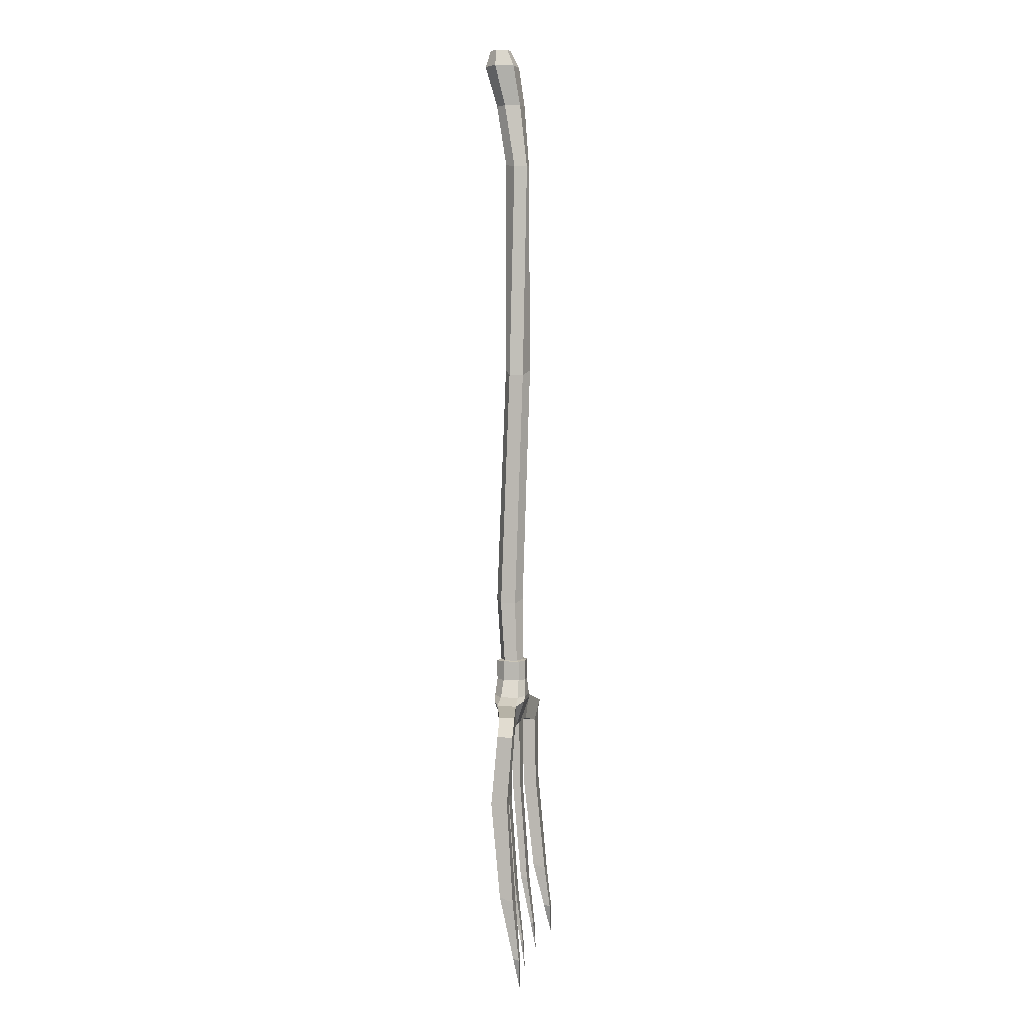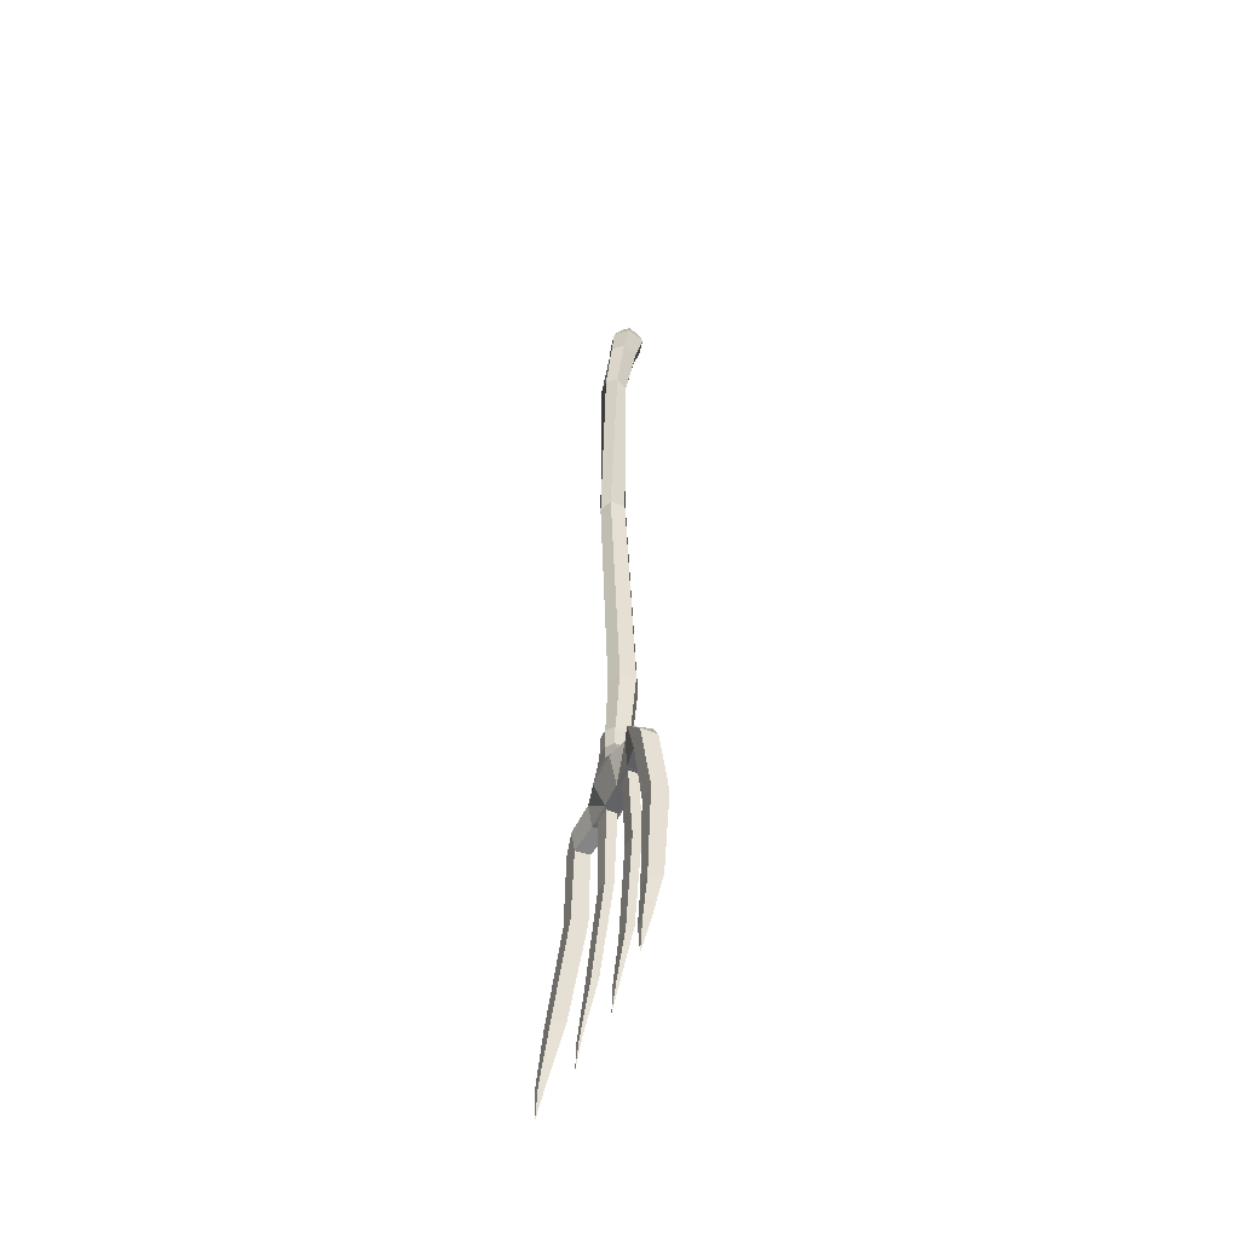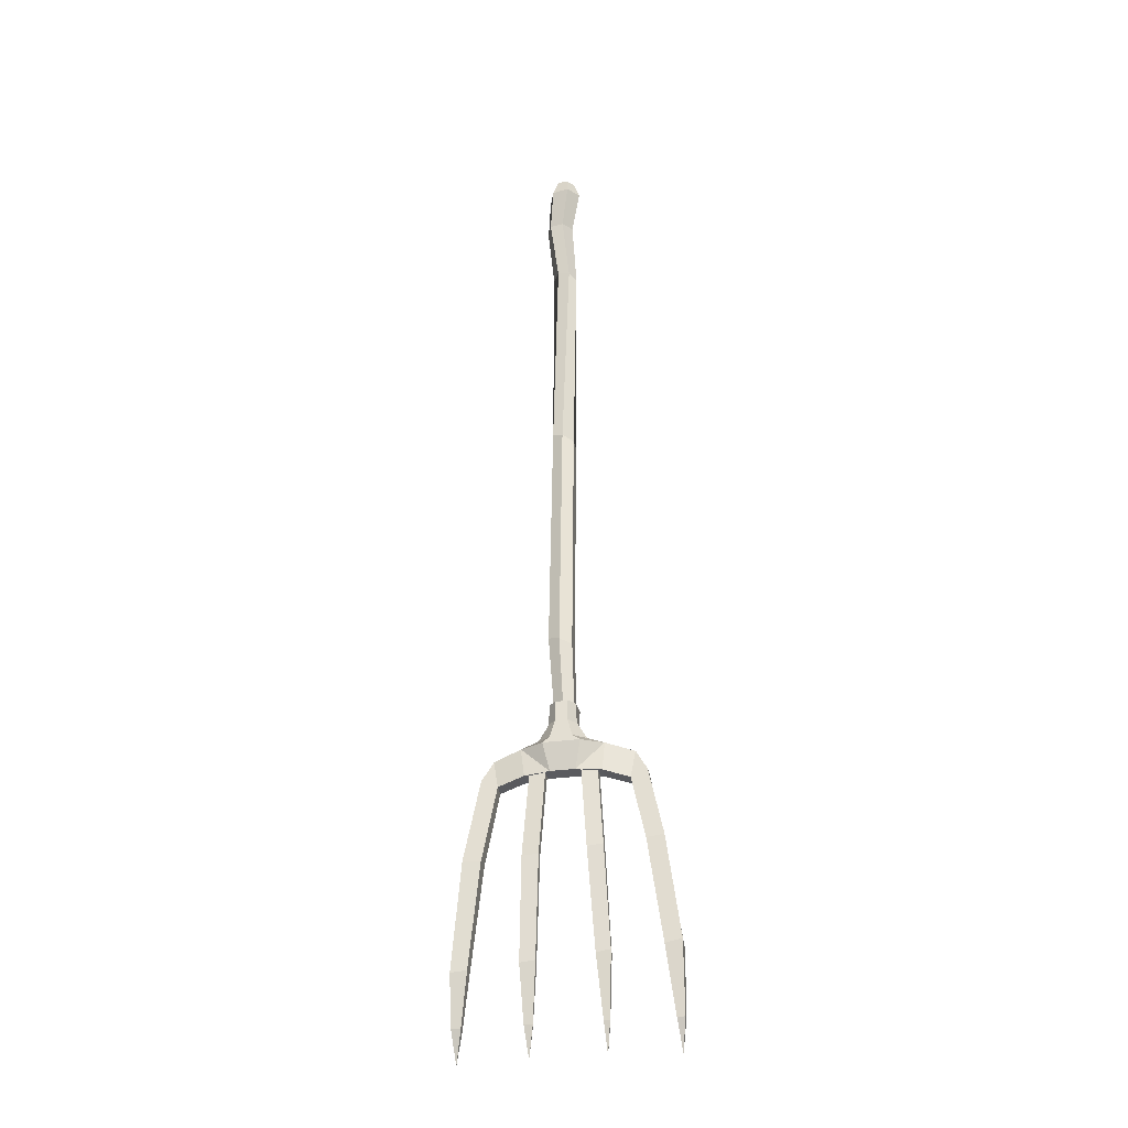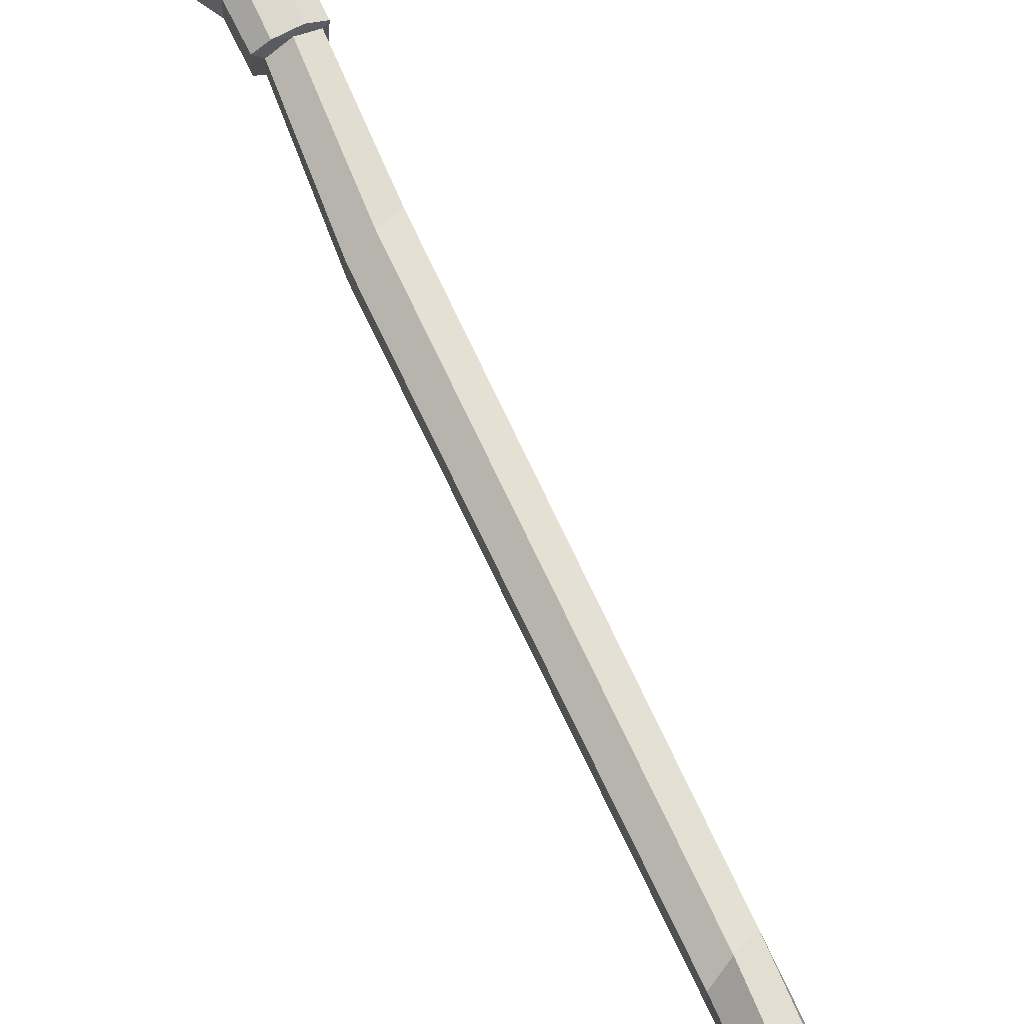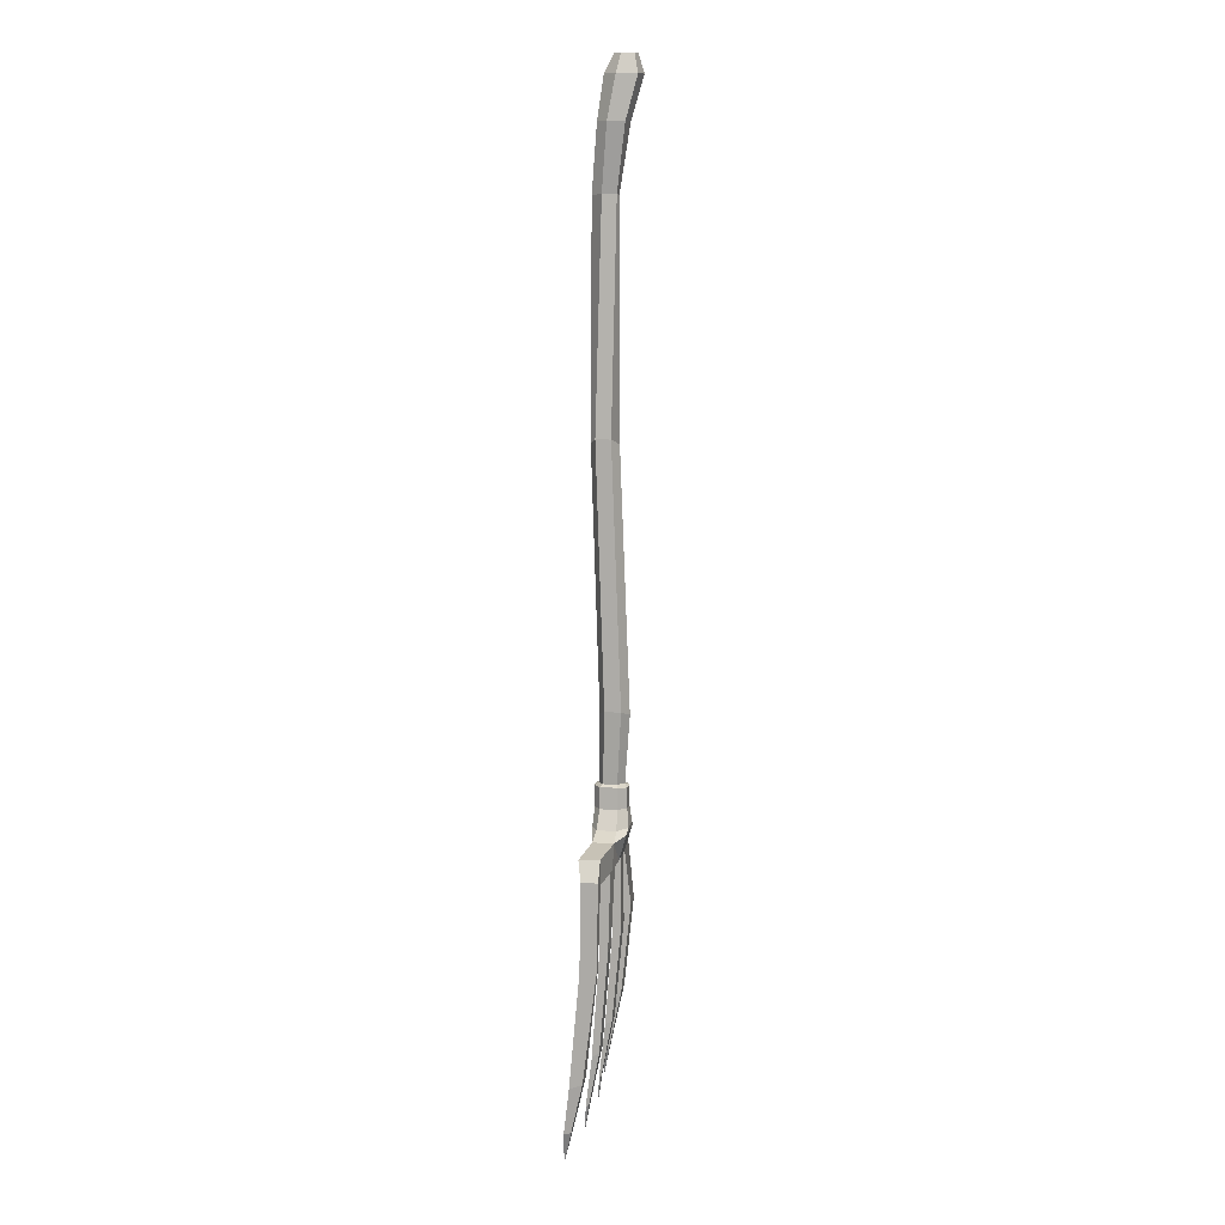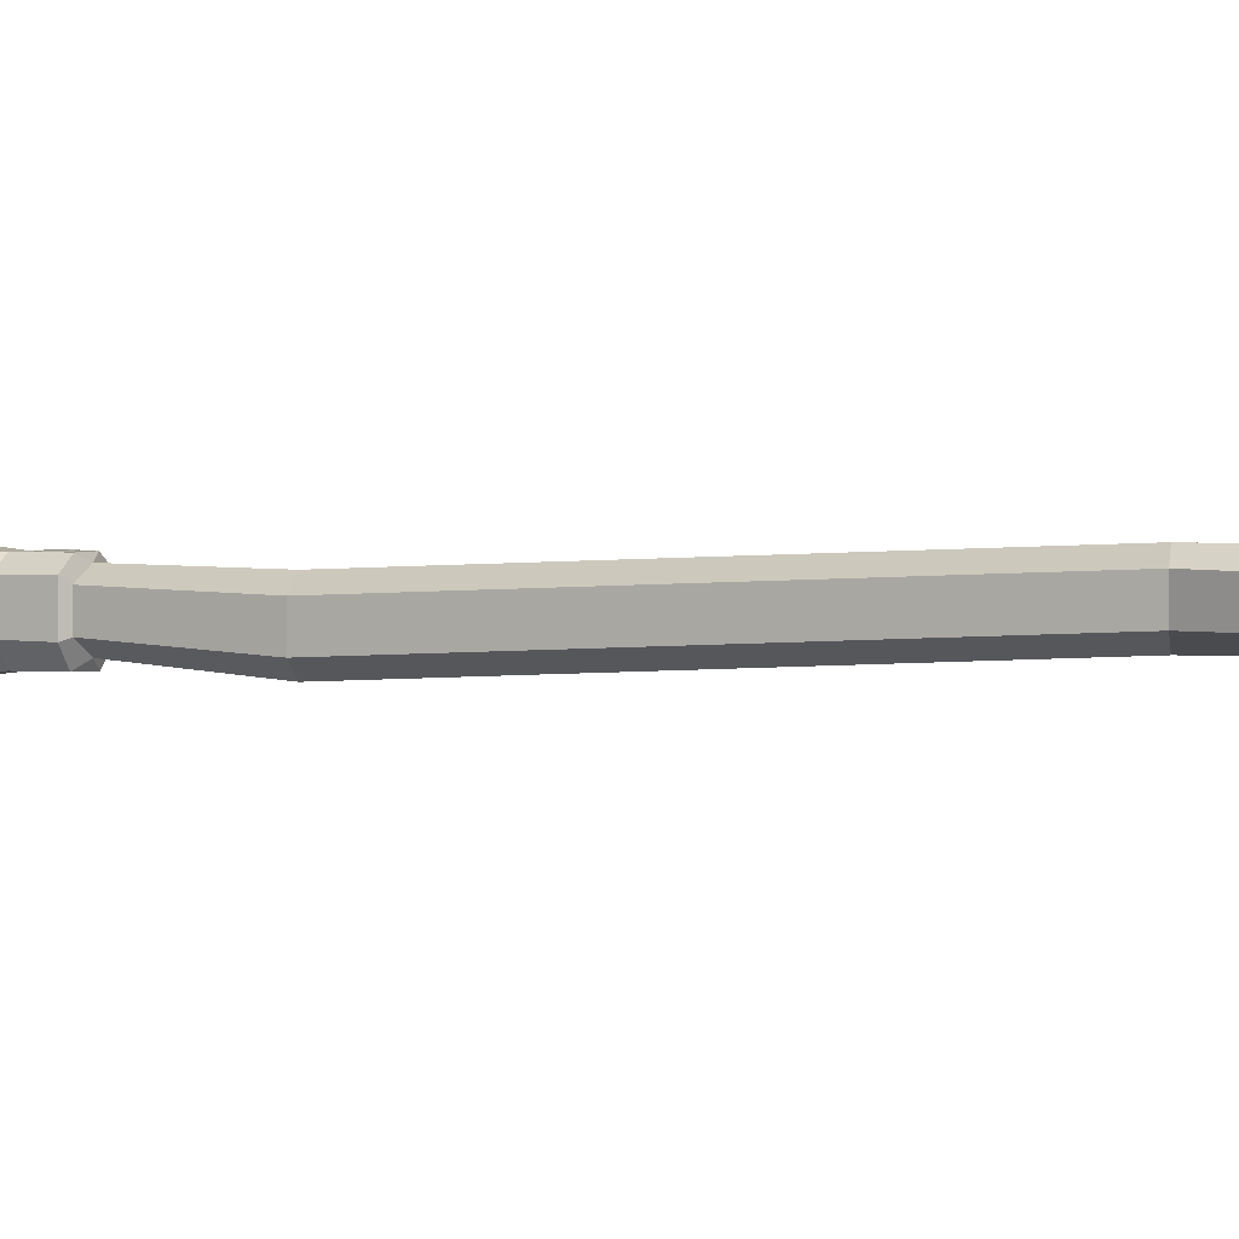
<metadata>
{"format":"obj","ext":"obj","renderer":"f3d","projection":"perspective","resolution":1024,"background":"white","views":[{"elev":4.1,"azim":-79.3,"up":"+Y"},{"elev":-50.9,"azim":67.2,"up":"+Y"},{"elev":-32.9,"azim":-169.8,"up":"+Y"},{"elev":72.1,"azim":155.4,"up":"+Z"},{"elev":11.2,"azim":100.2,"up":"+Y"},{"elev":1.1,"azim":122.6,"up":"+Z"}]}
</metadata>
<code>
v 1.096 158.4 -1.41
v 0.4878 158.4 -3.188
v -1.537 158.4 -0.5105
v -2.145 158.4 -2.288
v 0.02958 158.4 -0.2277
v -1.079 158.4 -3.472
v 1.237 155.6 -3.829
v 2.256 155.6 -0.8478
v 0.469 155.6 1.135
v -2.159 155.7 0.6612
v -3.178 155.7 -2.32
v -1.39 155.6 -4.304
v 2.112 64.73 0.8328
v 2.112 64.73 -1.648
v 0.275 64.03 -2.67
v -1.562 63.33 -1.648
v -1.562 63.33 0.8328
v 0.275 64.03 1.855
v 1.8 104.7 -0.1253
v 1.8 104.7 2.204
v 0.07483 103.9 3.164
v -1.65 103 2.204
v -1.65 103 -0.1253
v 0.07483 103.9 -1.086
v 1.982 149.1 -2.166
v 2.83 149.1 0.3152
v 1.343 149.1 1.966
v -0.8436 149.1 1.571
v -1.692 149.1 -0.9097
v -0.2042 149.1 -2.56
v -1.751 53.31 -0.965
v -1.751 53.31 1.181
v -0.1615 53.45 2.066
v 1.428 53.59 1.181
v 1.428 53.59 -0.965
v -0.1615 53.45 -1.85
v -2.059 138.7 0.8195
v -0.977 138.7 2.789
v 0.9274 139 2.8
v 1.94 139.3 1.187
v 0.8585 139.3 -0.7821
v -1.046 139 -0.7934
v -15.92 0 4.304
v 16.06 0.06476 4.275
v -2.877 46.3 -2.568
v 2.837 46.3 -2.568
v 6.319 46.05 -1.36
v 10.63 44.87 -0.1208
v -10.81 44.87 -0.1199
v -6.387 46.05 -1.358
v -12.53 41.85 -0.1324
v -9.963 40.74 -0.01142
v -5.906 41.81 -1.03
v -1.959 42.11 -1.31
v 1.916 42.11 -1.31
v 5.829 41.81 -1.03
v 10.01 40.81 -0.02628
v 12.52 41.91 -0.1475
v 10.14 44.49 3.219
v 10.08 40.77 2.257
v 12.53 41.92 2.406
v -6.4 46.06 1.863
v -5.997 41.83 1.424
v -1.98 42.12 1.222
v -2.881 46.3 2.61
v 2.837 46.3 2.61
v 1.937 42.12 1.221
v 5.921 41.83 1.425
v 6.309 46.06 1.865
v -12.54 41.85 2.421
v -10.01 40.7 2.273
v -10.86 44.87 2.465
v -5.243 41.94 0.9761
v -2.742 42.18 0.7585
v -5.574 0.03215 3.318
v -2.718 42.18 -0.8834
v -5.227 41.93 -0.6385
v 2.693 42.18 0.7584
v 5.17 41.94 0.9763
v 5.519 0.03138 3.314
v 5.153 41.93 -0.6386
v 2.669 42.18 -0.8834
v -14.84 30.84 -0.7426
v 15 29.07 -0.3622
v -12.14 30.51 -0.7299
v 12.29 28.88 -0.08103
v -12.24 30.5 1.747
v -14.51 30.95 1.867
v 12.23 29.15 2.13
v 15.04 29.12 2.13
v -5.932 30.13 0.5678
v -3.482 29.88 0.5748
v -3.456 29.86 -0.7102
v -5.922 30.1 -0.7197
v 3.693 29.4 0.8531
v 6.189 29.27 0.8469
v 6.188 29.23 -0.4407
v 3.67 29.37 -0.4321
v -16.73 15.52 1.099
v 16.76 12.82 1.402
v -14.14 15.02 1.171
v -14.32 14.2 3.321
v -16.76 14.7 3.281
v 16.55 11.84 3.443
v -4.435 13.63 1.94
v -4.36 14.17 0.8691
v 6.565 12.84 1.939
v 6.597 13.39 0.8189
v 14.23 13 1.361
v 14.4 12.16 3.415
v -6.537 13.99 1.903
v -6.568 14.53 0.8159
v 4.299 13.08 1.919
v 4.239 13.63 0.7888
v -16.5 4.981 3.335
v 16.75 5.161 3.106
v -15.29 4.919 3.337
v -15.33 4.706 4.273
v -16.5 4.765 4.271
v 16.75 4.882 4.212
v -5.132 4.617 3.031
v -5.113 4.838 2.677
v 6.158 4.655 2.964
v 6.172 4.889 2.464
v 15.3 5.072 3.122
v 15.35 4.811 4.227
v -6.016 4.64 3.033
v -6.026 4.843 2.68
v 4.94 4.621 2.963
v 4.861 4.845 2.473
v -3.716 47.12 -1.249
v -1.694 47.12 -2.665
v -3.741 47.12 1.728
v -1.696 47.12 2.723
v 1.663 47.12 -2.665
v 3.691 47.12 -1.25
v 1.664 47.12 2.723
v 3.683 47.12 1.733
v -2.147 49.93 -1.084
v -0.9772 49.93 -2.403
v -2.151 49.93 1.57
v -0.9776 49.93 2.494
v 0.9521 49.93 -2.403
v 2.121 49.93 -1.084
v 0.9523 49.93 2.494
v 2.122 49.93 1.57
v -2.066 53.16 -1.103
v -1 53.18 -2.417
v -2.184 53.21 1.576
v -0.859 53.24 2.539
v 0.9056 53.07 -2.408
v 2.021 53.27 -1.17
v 0.9485 53.31 2.494
v 2.021 53.27 1.592
f 24 19 14 15
f 19 20 13 14
f 18 21 22 17
f 17 22 23 16
f 13 20 21 18
f 23 24 15 16
f 8 1 5 9
f 5 3 10 9
f 3 4 11 10
f 4 6 12 11
f 12 6 2 7
f 7 2 1 8
f 35 14 13 34
f 15 14 35 36
f 16 15 36 31
f 17 16 31 32
f 33 18 17 32
f 34 13 18 33
f 41 25 26 40
f 40 26 27 39
f 39 27 28 38
f 28 29 37 38
f 29 30 42 37
f 30 25 41 42
f 25 7 8 26
f 26 8 9 27
f 9 10 28 27
f 10 11 29 28
f 11 12 30 29
f 30 12 7 25
f 2 6 1
f 1 6 4 3
f 3 5 1
f 22 38 37 23
f 21 39 38 22
f 20 40 39 21
f 19 41 40 20
f 42 41 19 24
f 37 42 24 23
f 59 60 61
f 62 64 65
f 66 67 69
f 70 71 72
f 66 65 64 67
f 59 69 68 60
f 62 72 71 63
f 43 118 119
f 74 73 91 92
f 79 78 95 96
f 61 60 89 90
f 48 58 57
f 50 45 54
f 46 47 55
f 51 49 52
f 46 55 54 45
f 48 57 56 47
f 50 53 52 49
f 43 115 117
f 76 93 94 77
f 81 97 98 82
f 58 84 86 57
f 58 48 59 61
f 49 51 70 72
f 54 55 67 64
f 48 47 69 59
f 56 57 60 68
f 50 49 72 62
f 52 53 63 71
f 43 117 118
f 51 83 88 70
f 77 94 91 73
f 75 122 121
f 82 98 95 78
f 80 124 123
f 57 86 89 60
f 44 116 120
f 64 63 73 74
f 53 54 76 77
f 63 53 77 73
f 54 64 74 76
f 68 67 78 79
f 55 56 81 82
f 67 55 82 78
f 56 68 79 81
f 88 87 71 70
f 92 91 111 105
f 96 95 113 107
f 90 89 110 104
f 85 83 51 52
f 94 93 106 112
f 98 97 108 114
f 86 84 100 109
f 87 85 52 71
f 88 83 99 103
f 91 94 112 111
f 92 93 76 74
f 95 98 114 113
f 96 97 81 79
f 89 86 109 110
f 90 84 58 61
f 103 102 87 88
f 101 99 83 85
f 102 101 85 87
f 105 106 93 92
f 107 108 97 96
f 104 100 84 90
f 105 111 127 121
f 107 113 129 123
f 104 110 126 120
f 112 106 122 128
f 114 108 124 130
f 109 100 116 125
f 103 99 115 119
f 111 112 128 127
f 113 114 130 129
f 110 109 125 126
f 119 118 102 103
f 117 115 99 101
f 118 117 101 102
f 121 122 106 105
f 123 124 108 107
f 120 116 100 104
f 121 127 75
f 123 129 80
f 120 126 44
f 128 122 75
f 130 124 80
f 125 116 44
f 119 115 43
f 127 128 75
f 129 130 80
f 126 125 44
f 62 63 64
f 69 67 68
f 55 47 56
f 50 54 53
f 45 50 131 132
f 50 62 133 131
f 62 65 134 133
f 47 46 135 136
f 66 69 138 137
f 69 47 136 138
f 46 45 132 135
f 65 66 137 134
f 132 131 139 140
f 131 133 141 139
f 133 134 142 141
f 136 135 143 144
f 137 138 146 145
f 138 136 144 146
f 135 132 140 143
f 134 137 145 142
f 140 139 147 148
f 139 141 149 147
f 141 142 150 149
f 144 143 151 152
f 145 146 154 153
f 146 144 152 154
f 143 140 148 151
f 142 145 153 150
f 154 152 35 34
f 36 35 152 151
f 31 36 148 147
f 148 36 151
f 32 31 147 149
f 33 32 149 150
f 33 150 153
f 34 33 153 154

</code>
